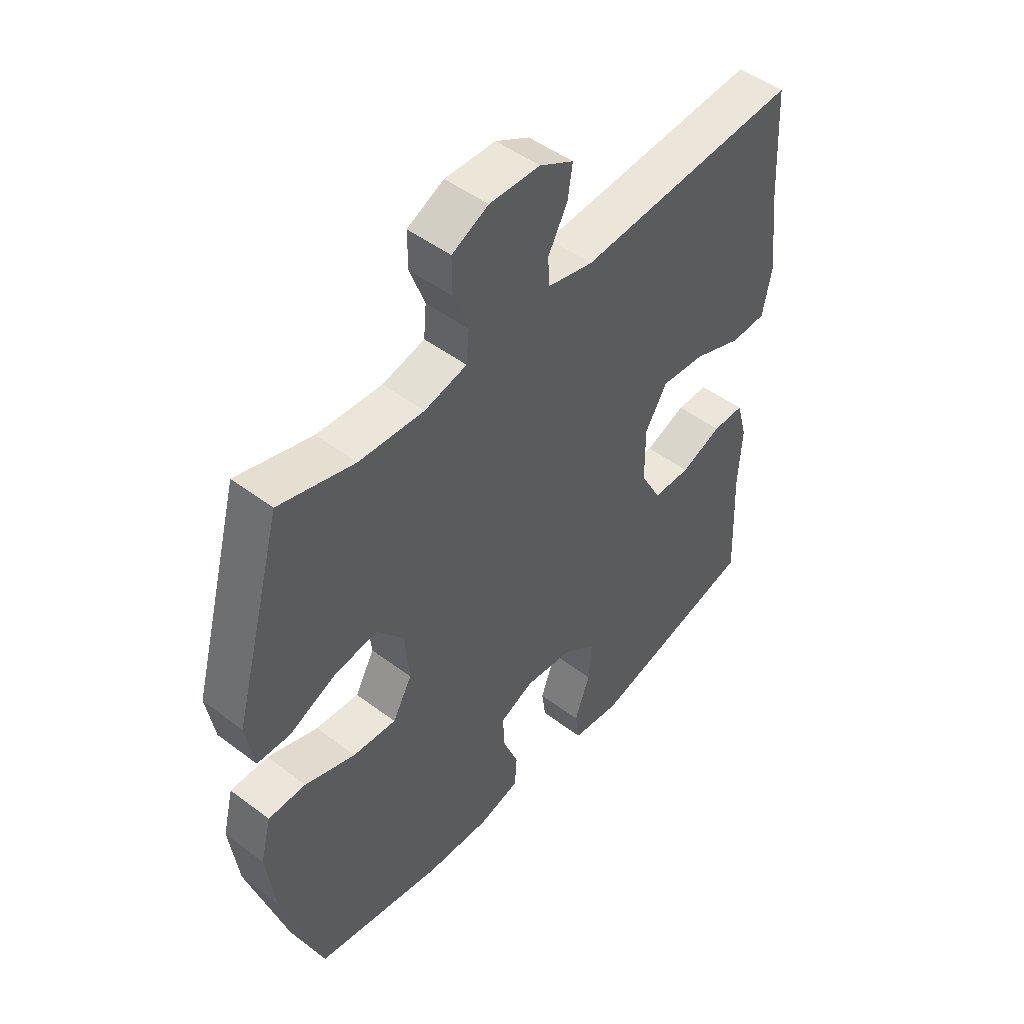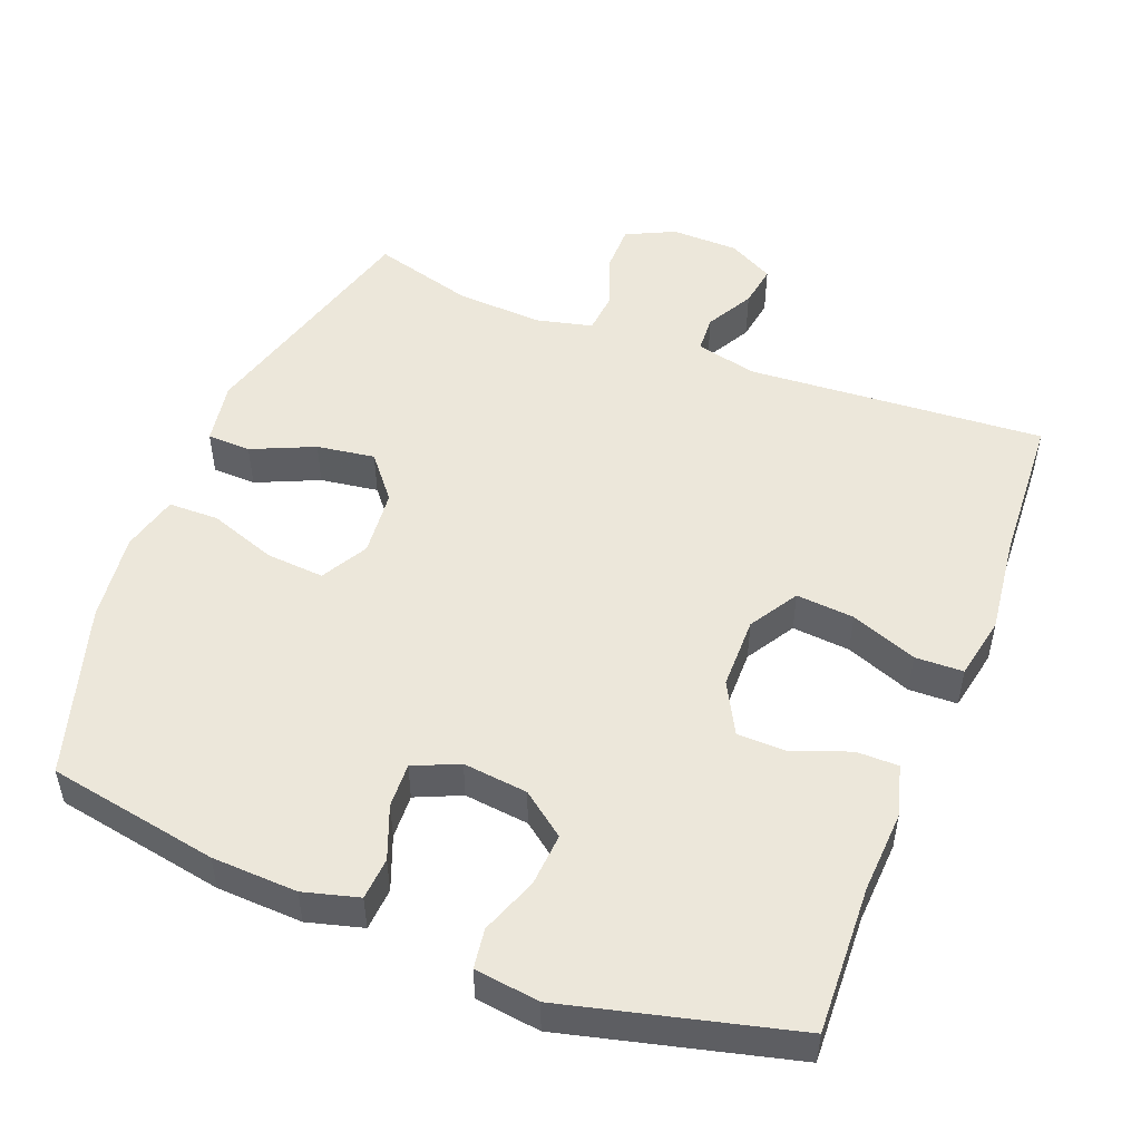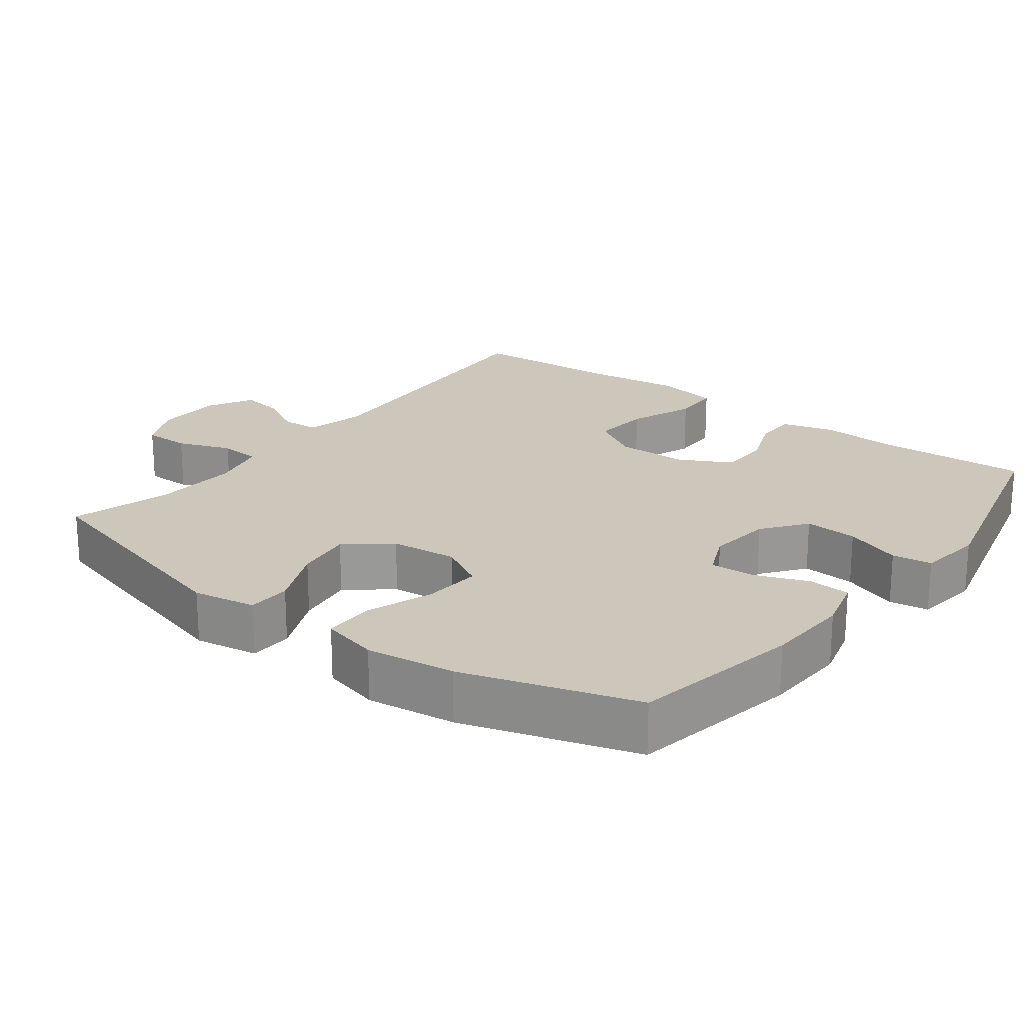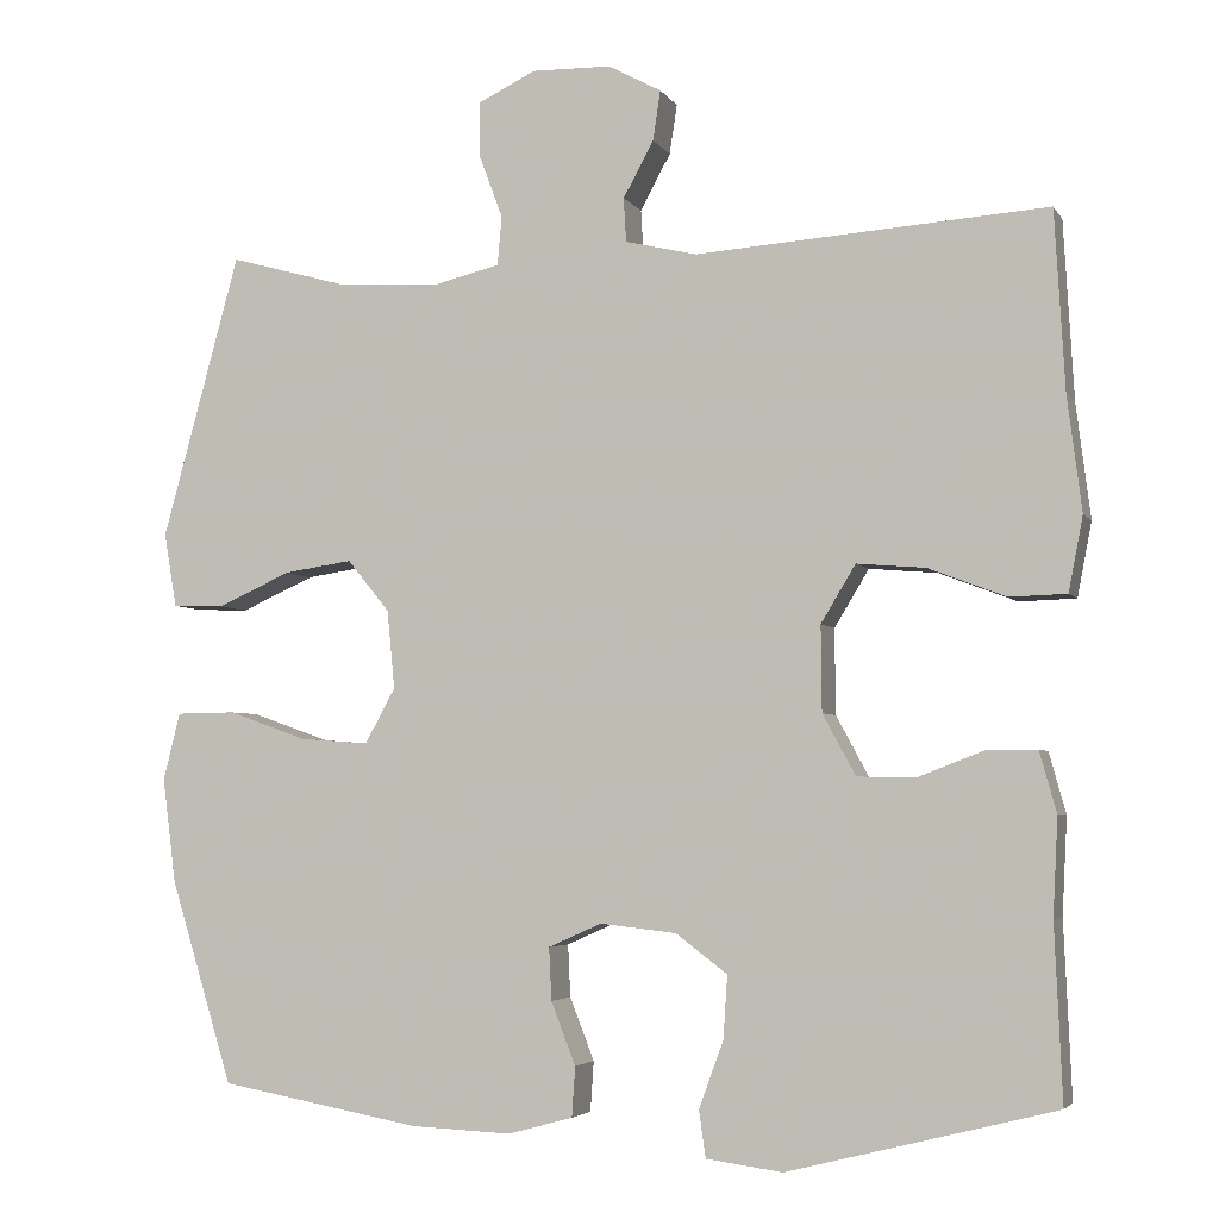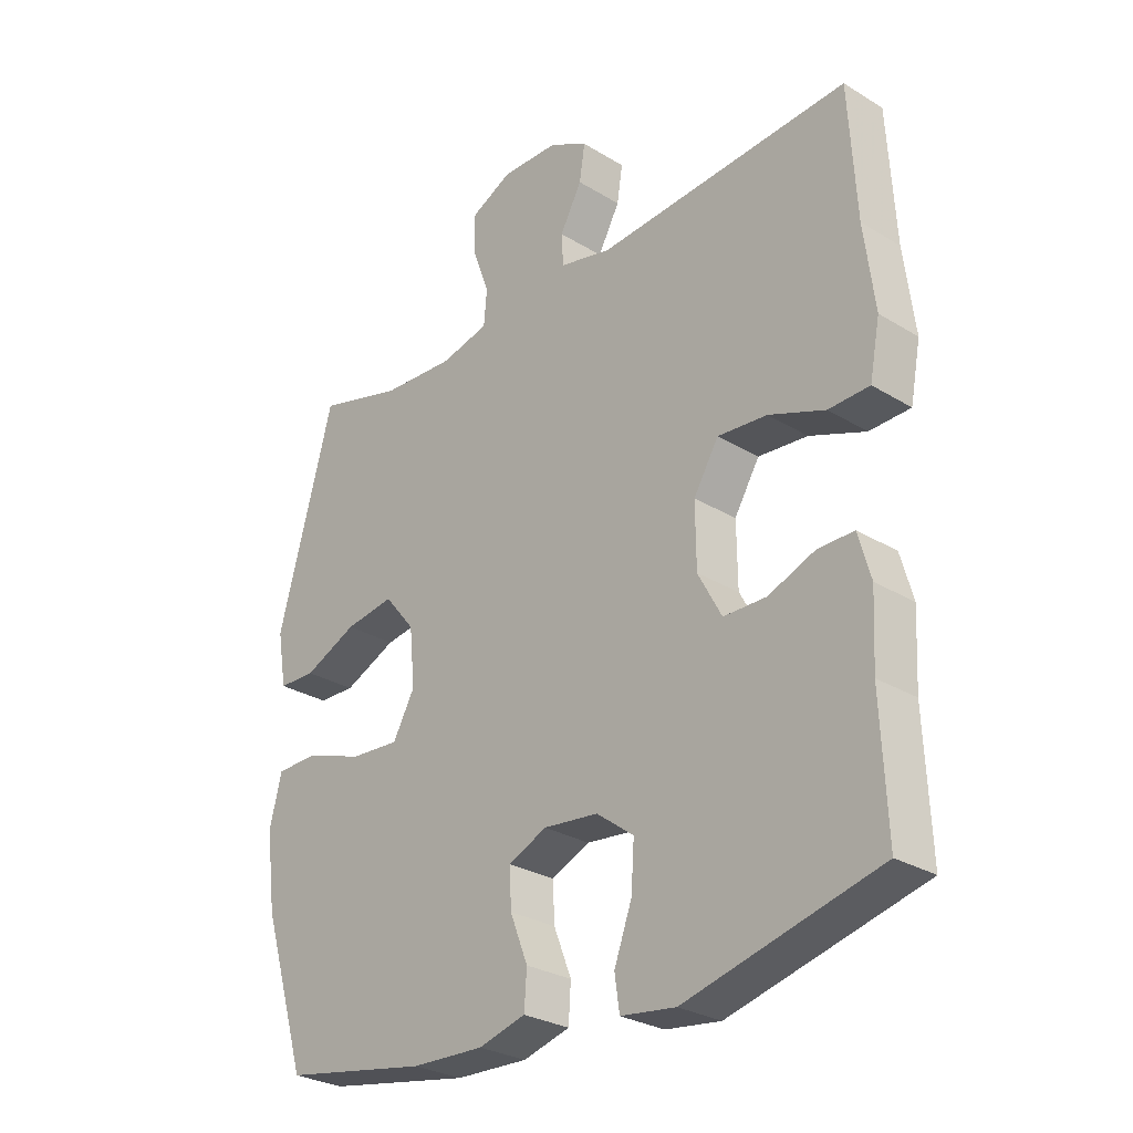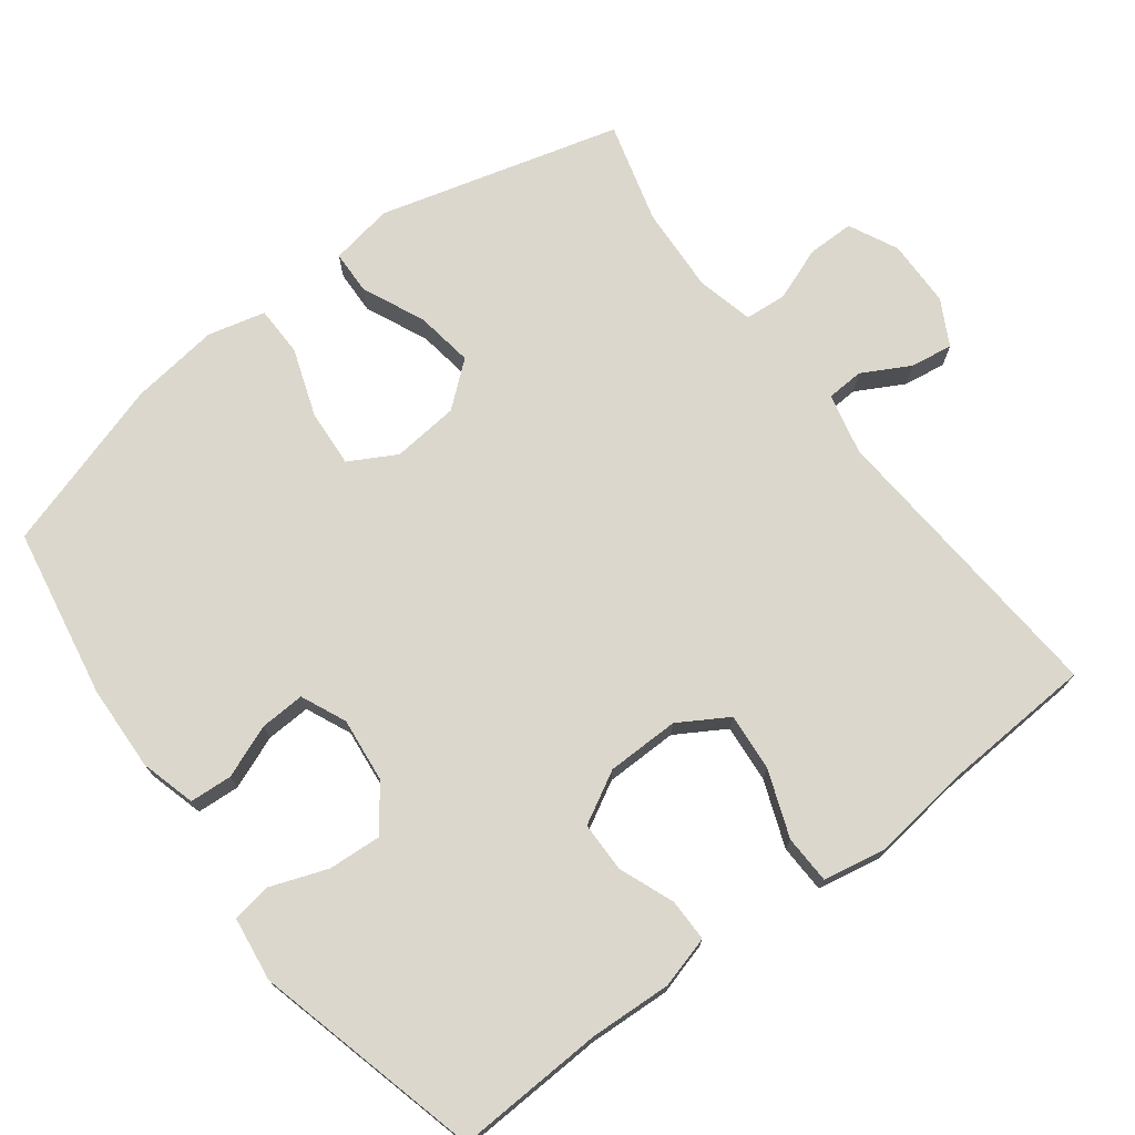
<metadata>
{"format":"obj","ext":"obj","renderer":"f3d","projection":"perspective","resolution":1024,"background":"white","views":[{"elev":48.5,"azim":130.1,"up":"+Z"},{"elev":50.7,"azim":-158.5,"up":"+Y"},{"elev":21.4,"azim":127.3,"up":"+Y"},{"elev":-4.2,"azim":-162.5,"up":"+Z"},{"elev":-28.3,"azim":-132.6,"up":"+Z"},{"elev":73.2,"azim":-127.2,"up":"+Y"}]}
</metadata>
<code>
v 0.5 0.07 -0.5
v 0.262 0.07 -0.543
v 0.143 0.07 -0.548
v 0.066 0.07 -0.527
v 0.062 0.07 -0.468
v 0.091 0.07 -0.394
v 0.094 0.07 -0.332
v 0.031 0.07 -0.304
v -0.059 0.07 -0.314
v -0.12 0.07 -0.36
v -0.115 0.07 -0.434
v -0.086 0.07 -0.513
v -0.094 0.07 -0.568
v -0.184 0.07 -0.58
v -0.5 0.07 -0.5
v -0.491 0.07 -0.293
v -0.497 0.07 -0.179
v -0.477 0.07 -0.107
v -0.418 0.07 -0.107
v -0.341 0.07 -0.137
v -0.271 0.07 -0.136
v -0.232 0.07 -0.064
v -0.231 0.07 0.037
v -0.272 0.07 0.105
v -0.353 0.07 0.098
v -0.445 0.07 0.063
v -0.512 0.07 0.065
v -0.529 0.07 0.153
v -0.512 0.07 0.289
v -0.5 0.07 0.5
v -0.085 0.07 0.471
v 0 0.07 0.491
v 0.003 0.07 0.543
v -0.033 0.07 0.609
v -0.042 0.07 0.668
v 0.021 0.07 0.702
v 0.115 0.07 0.704
v 0.183 0.07 0.671
v 0.183 0.07 0.606
v 0.155 0.07 0.531
v 0.16 0.07 0.473
v 0.239 0.07 0.454
v 0.36 0.07 0.461
v 0.5 0.07 0.5
v 0.592 0.07 0.164
v 0.577 0.07 0.076
v 0.516 0.07 0.074
v 0.429 0.07 0.113
v 0.348 0.07 0.125
v 0.298 0.07 0.064
v 0.289 0.07 -0.029
v 0.325 0.07 -0.094
v 0.406 0.07 -0.088
v 0.5 0.07 -0.055
v 0.57 0.07 -0.056
v 0.59 0.07 -0.136
v 0.574 0.07 -0.26
v 0.5 0 -0.5
v 0.262 0 -0.543
v 0.143 0 -0.548
v 0.066 0 -0.527
v 0.062 0 -0.468
v 0.091 0 -0.394
v 0.094 0 -0.332
v 0.031 0 -0.304
v -0.059 0 -0.314
v -0.12 0 -0.36
v -0.115 0 -0.434
v -0.086 0 -0.513
v -0.094 0 -0.568
v -0.184 0 -0.58
v -0.5 0 -0.5
v -0.491 0 -0.293
v -0.497 0 -0.179
v -0.477 0 -0.107
v -0.418 0 -0.107
v -0.341 0 -0.137
v -0.271 0 -0.136
v -0.232 0 -0.064
v -0.231 0 0.037
v -0.272 0 0.105
v -0.353 0 0.098
v -0.445 0 0.063
v -0.512 0 0.065
v -0.529 0 0.153
v -0.512 0 0.289
v -0.5 0 0.5
v -0.085 0 0.471
v 0 0 0.491
v 0.003 0 0.543
v -0.033 0 0.609
v -0.042 0 0.668
v 0.021 0 0.702
v 0.115 0 0.704
v 0.183 0 0.671
v 0.183 0 0.606
v 0.155 0 0.531
v 0.16 0 0.473
v 0.239 0 0.454
v 0.36 0 0.461
v 0.5 0 0.5
v 0.592 0 0.164
v 0.577 0 0.076
v 0.516 0 0.074
v 0.429 0 0.113
v 0.348 0 0.125
v 0.298 0 0.064
v 0.289 0 -0.029
v 0.325 0 -0.094
v 0.406 0 -0.088
v 0.5 0 -0.055
v 0.57 0 -0.056
v 0.59 0 -0.136
v 0.574 0 -0.26
f 53 54 55 56
f 52 53 56 57
f 45 46 47 48
f 43 44 45 48
f 42 43 48 49
f 41 42 49 50
f 37 38 39 40
f 37 40 41
f 36 37 41
f 33 34 35 36
f 32 33 36 41
f 31 32 41 50
f 29 30 31 50
f 25 26 27 28
f 24 25 28 29
f 17 18 19 20
f 16 17 20 21
f 15 16 21
f 14 15 21
f 11 12 13 14
f 10 11 14 21
f 9 10 21 22
f 3 4 5 6
f 3 6 7
f 2 3 7
f 52 57 1 2
f 51 52 2 7
f 24 29 50 51
f 23 24 51 7
f 8 9 22 23
f 7 8 23
f 113 112 111 110
f 114 113 110 109
f 105 104 103 102
f 105 102 101 100
f 106 105 100 99
f 107 106 99 98
f 97 96 95 94
f 98 97 94
f 98 94 93
f 93 92 91 90
f 98 93 90 89
f 107 98 89 88
f 107 88 87 86
f 85 84 83 82
f 86 85 82 81
f 77 76 75 74
f 78 77 74 73
f 78 73 72
f 78 72 71
f 71 70 69 68
f 78 71 68 67
f 79 78 67 66
f 63 62 61 60
f 64 63 60
f 64 60 59
f 59 58 114 109
f 64 59 109 108
f 108 107 86 81
f 64 108 81 80
f 80 79 66 65
f 80 65 64
f 1 58 59 2
f 2 59 60 3
f 3 60 61 4
f 4 61 62 5
f 5 62 63 6
f 6 63 64 7
f 7 64 65 8
f 8 65 66 9
f 9 66 67 10
f 10 67 68 11
f 11 68 69 12
f 12 69 70 13
f 13 70 71 14
f 14 71 72 15
f 15 72 73 16
f 16 73 74 17
f 17 74 75 18
f 18 75 76 19
f 19 76 77 20
f 20 77 78 21
f 21 78 79 22
f 22 79 80 23
f 23 80 81 24
f 24 81 82 25
f 25 82 83 26
f 26 83 84 27
f 27 84 85 28
f 28 85 86 29
f 29 86 87 30
f 30 87 88 31
f 31 88 89 32
f 32 89 90 33
f 33 90 91 34
f 34 91 92 35
f 35 92 93 36
f 36 93 94 37
f 37 94 95 38
f 38 95 96 39
f 39 96 97 40
f 40 97 98 41
f 41 98 99 42
f 42 99 100 43
f 43 100 101 44
f 44 101 102 45
f 45 102 103 46
f 46 103 104 47
f 47 104 105 48
f 48 105 106 49
f 49 106 107 50
f 50 107 108 51
f 51 108 109 52
f 52 109 110 53
f 53 110 111 54
f 54 111 112 55
f 55 112 113 56
f 56 113 114 57
f 57 114 58 1

</code>
